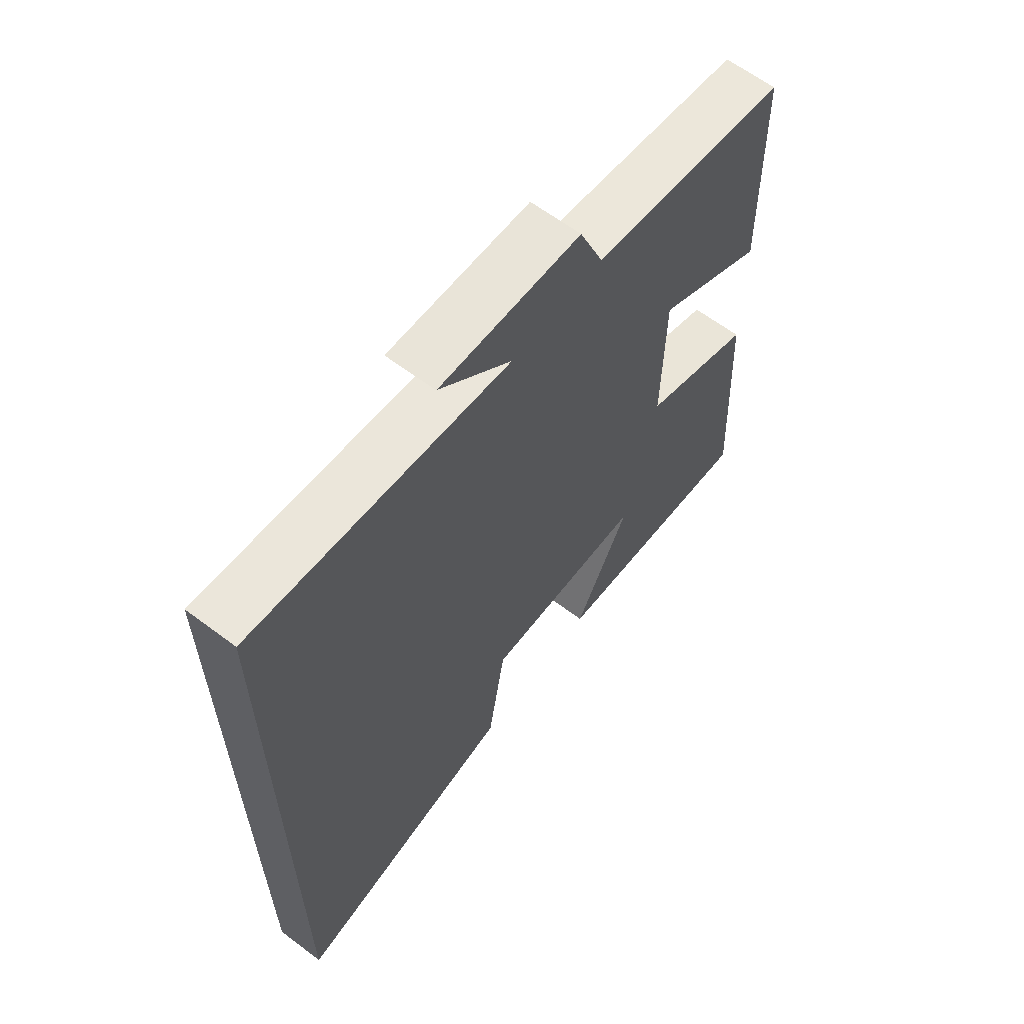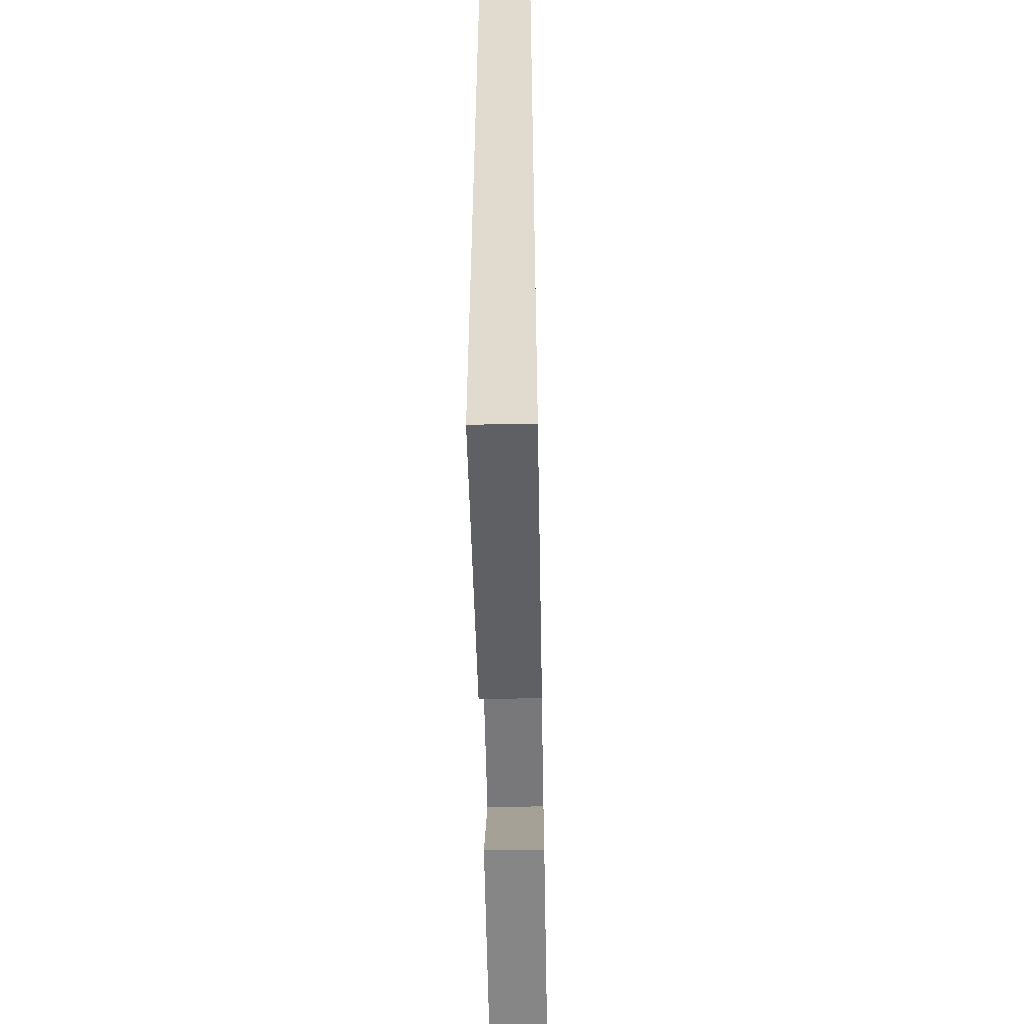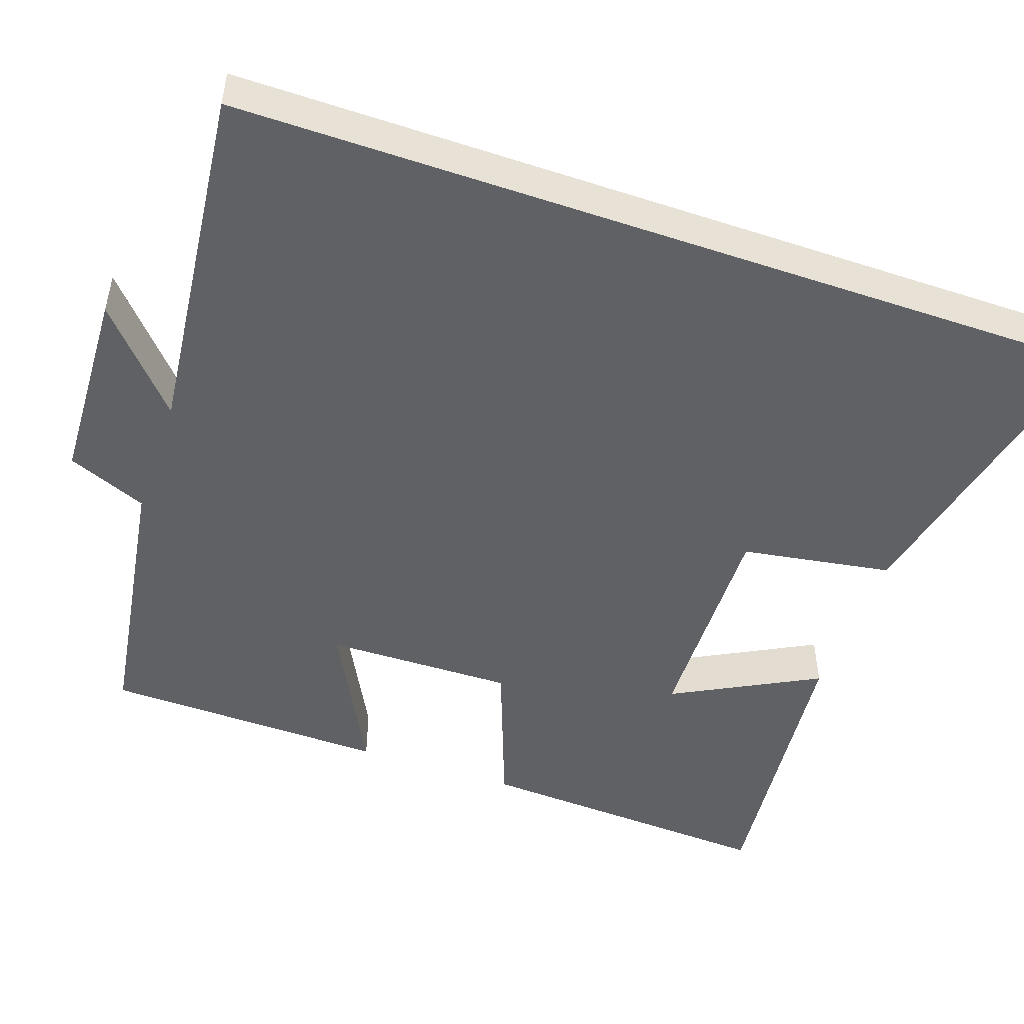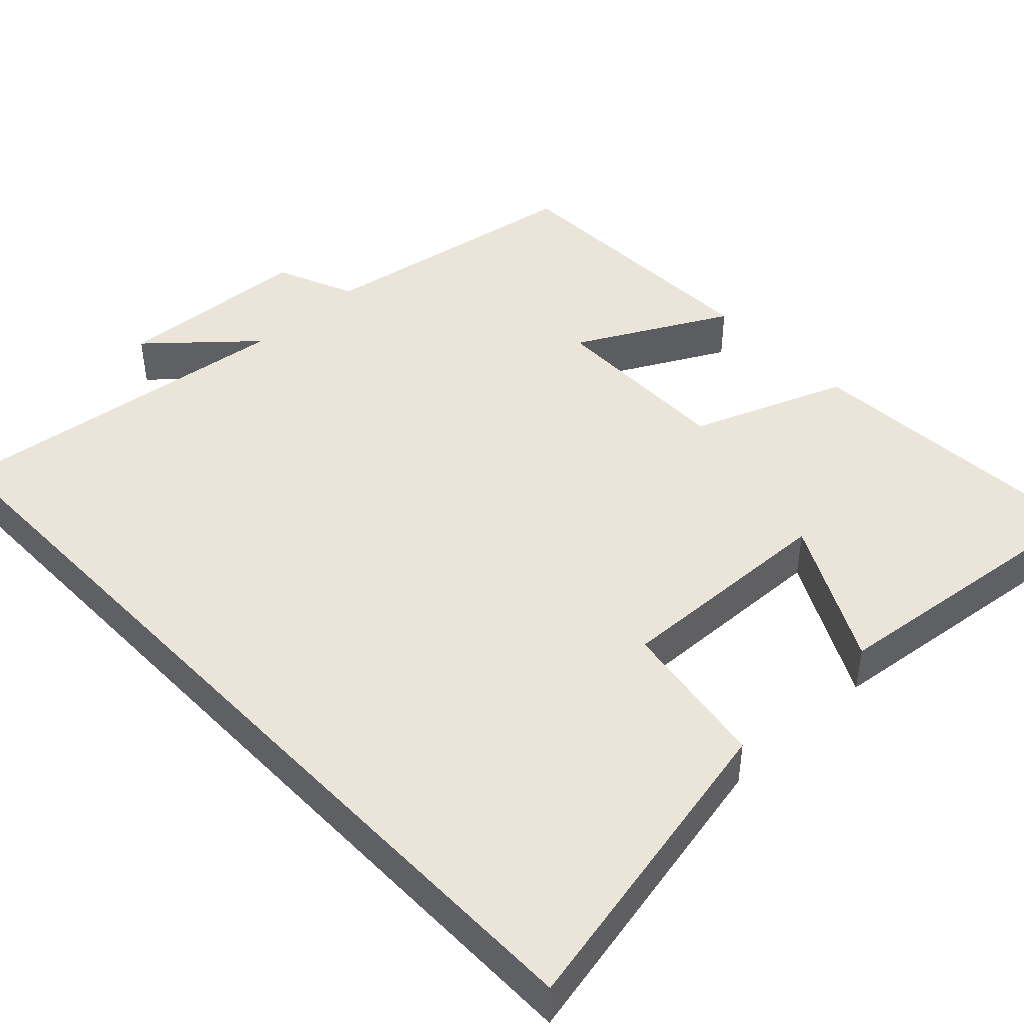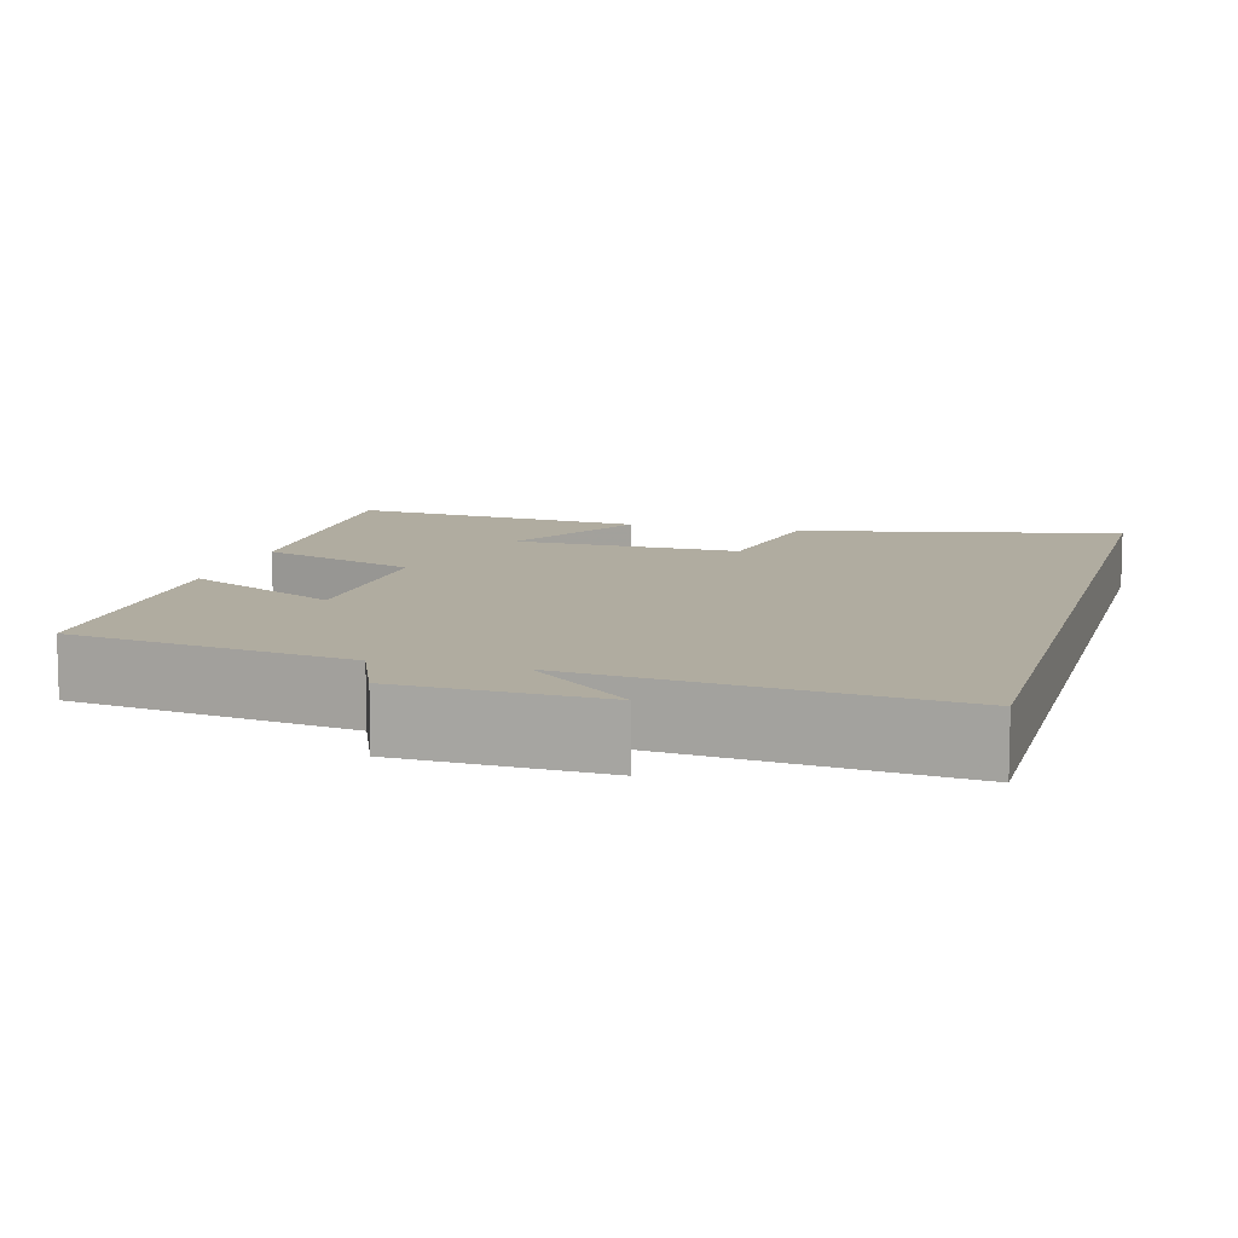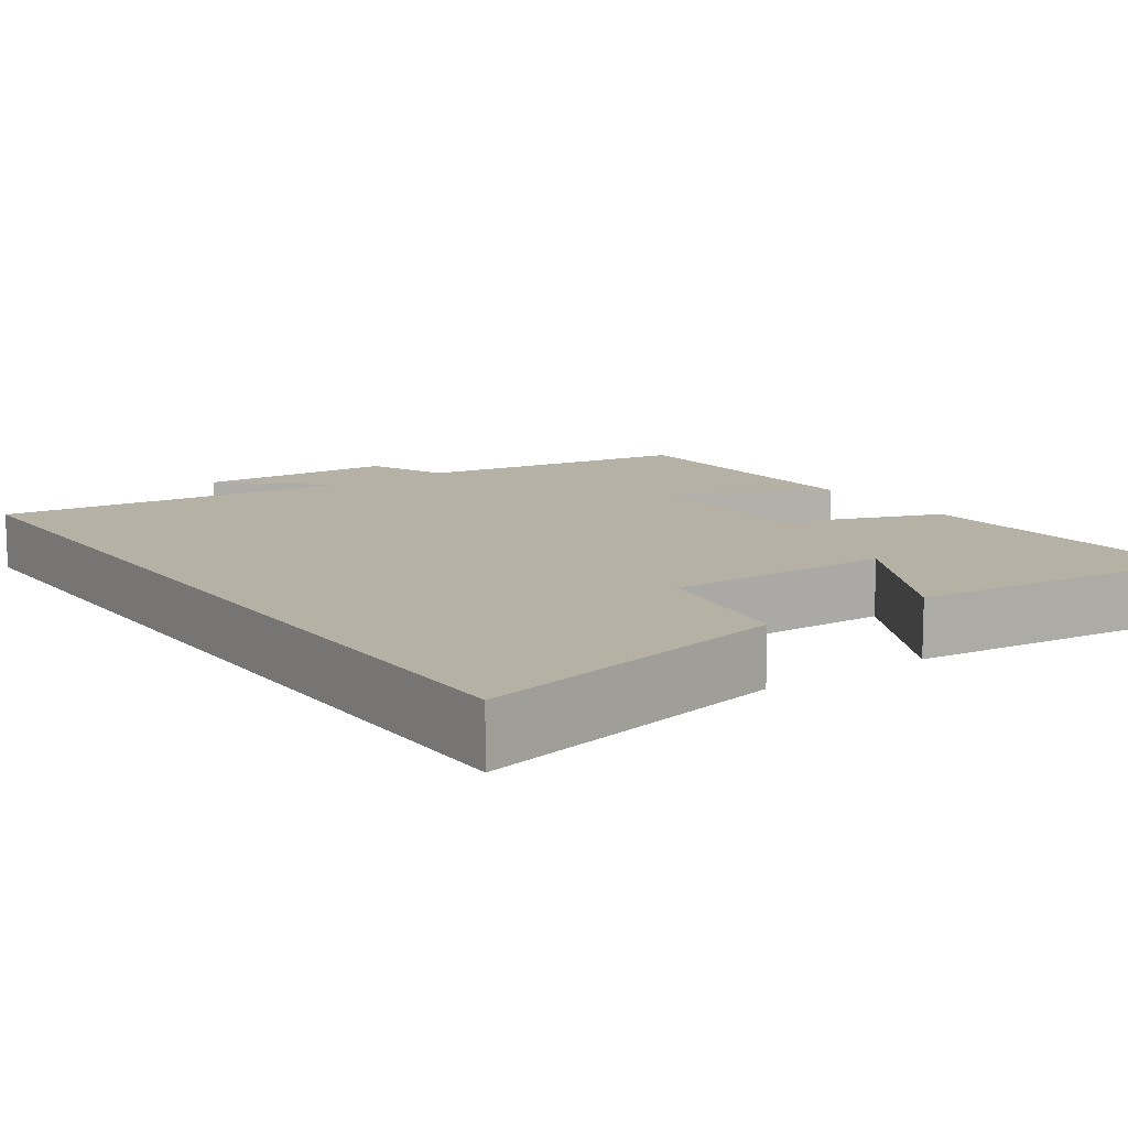
<metadata>
{"format":"obj","ext":"obj","renderer":"f3d","projection":"perspective","resolution":1024,"background":"white","views":[{"elev":63.1,"azim":127.3,"up":"+Z"},{"elev":-55.9,"azim":91.1,"up":"+Z"},{"elev":-49.1,"azim":70.7,"up":"+Y"},{"elev":44.5,"azim":136.6,"up":"+Y"},{"elev":9.9,"azim":15.4,"up":"+Y"},{"elev":11.8,"azim":145.0,"up":"+Y"}]}
</metadata>
<code>
v -0.492 0.07 0.444
v -0.133 0.07 0.5
v -0.09 0.07 0.604
v 0.166 0.07 0.616
v 0.035 0.07 0.5
v 0.5 0.07 0.552
v 0.5 0.07 -0.588
v 0.088 0.07 -0.5
v 0.056 0.07 -0.303
v -0.236 0.07 -0.311
v -0.136 0.07 -0.5
v -0.522 0.07 -0.542
v -0.5 0.07 -0.145
v -0.297 0.07 -0.069
v -0.301 0.07 0.177
v -0.5 0.07 0.073
v -0.492 0 0.444
v -0.133 0 0.5
v -0.09 0 0.604
v 0.166 0 0.616
v 0.035 0 0.5
v 0.5 0 0.552
v 0.5 0 -0.588
v 0.088 0 -0.5
v 0.056 0 -0.303
v -0.236 0 -0.311
v -0.136 0 -0.5
v -0.522 0 -0.542
v -0.5 0 -0.145
v -0.297 0 -0.069
v -0.301 0 0.177
v -0.5 0 0.073
f 15 16 1 2
f 14 15 2
f 12 13 14
f 10 11 12
f 10 12 14
f 14 2 3
f 10 14 3
f 9 10 3
f 7 8 9
f 6 7 9
f 5 6 9
f 3 4 5
f 3 5 9
f 18 17 32 31
f 18 31 30
f 30 29 28
f 28 27 26
f 30 28 26
f 19 18 30
f 19 30 26
f 19 26 25
f 25 24 23
f 25 23 22
f 25 22 21
f 21 20 19
f 25 21 19
f 1 17 18 2
f 2 18 19 3
f 3 19 20 4
f 4 20 21 5
f 5 21 22 6
f 6 22 23 7
f 7 23 24 8
f 8 24 25 9
f 9 25 26 10
f 10 26 27 11
f 11 27 28 12
f 12 28 29 13
f 13 29 30 14
f 14 30 31 15
f 15 31 32 16
f 16 32 17 1

</code>
